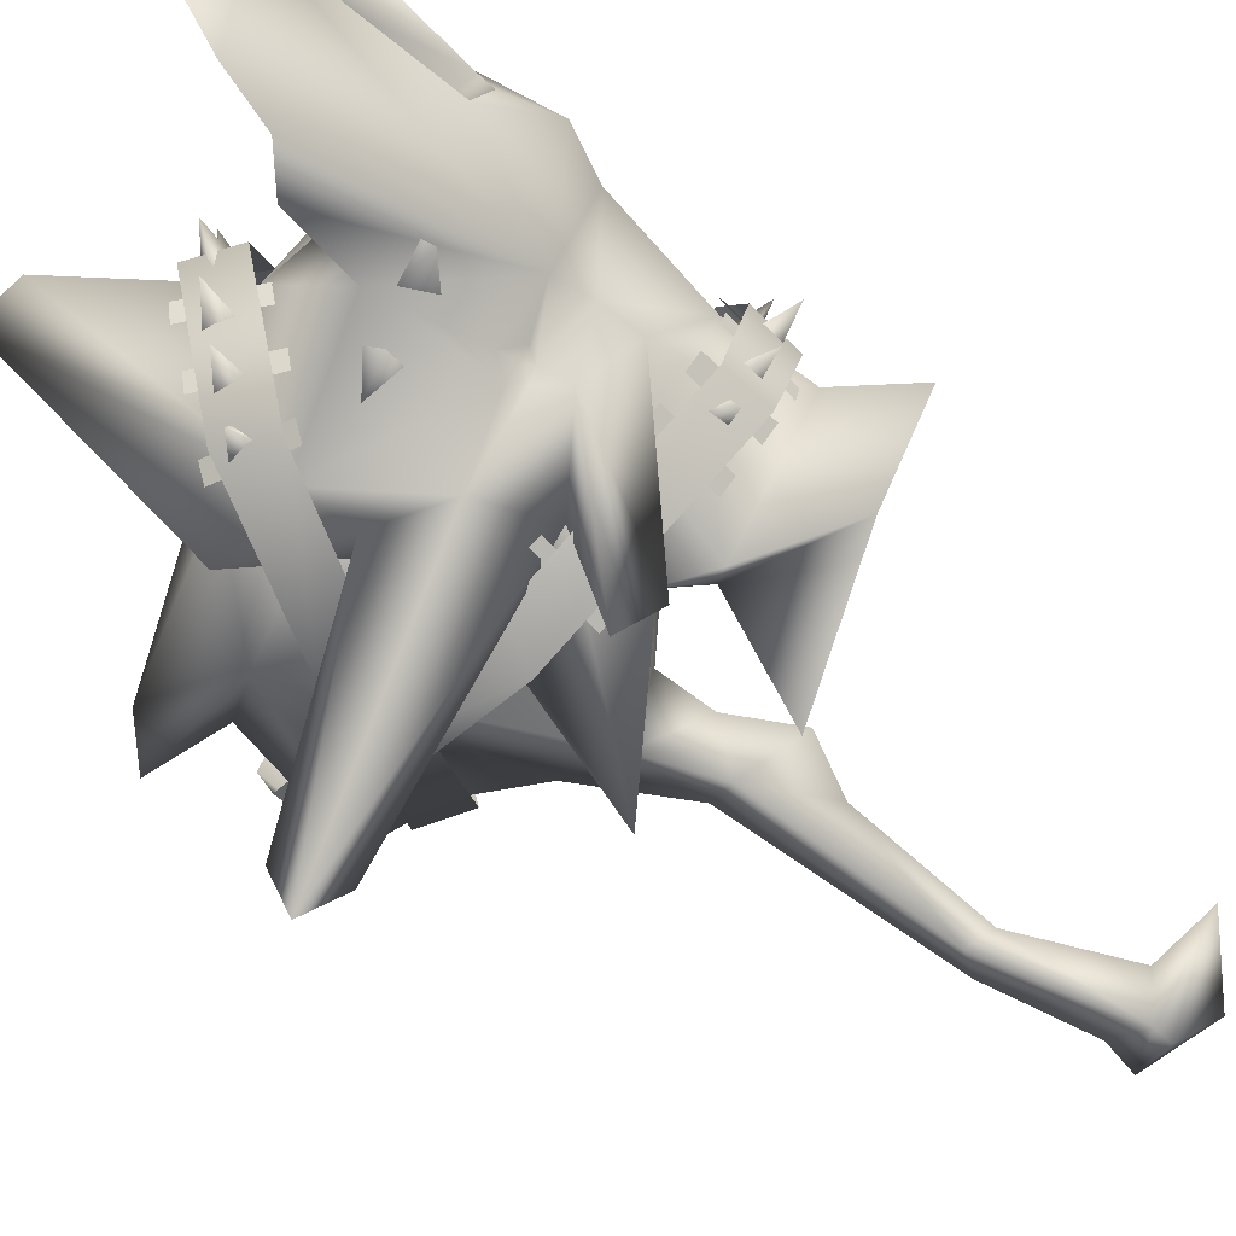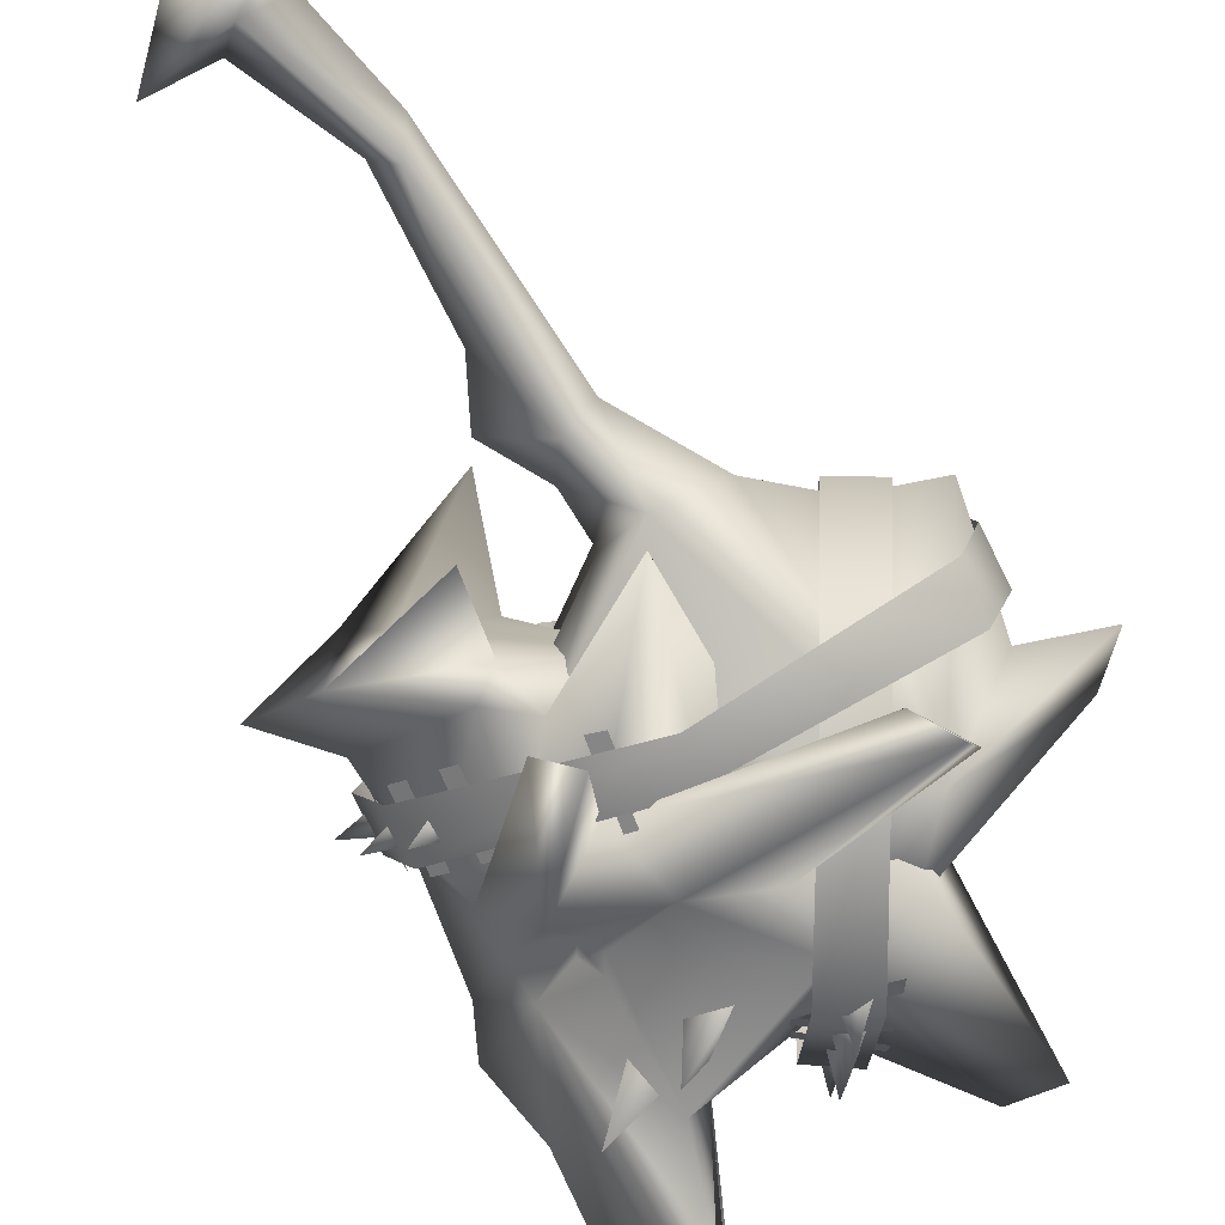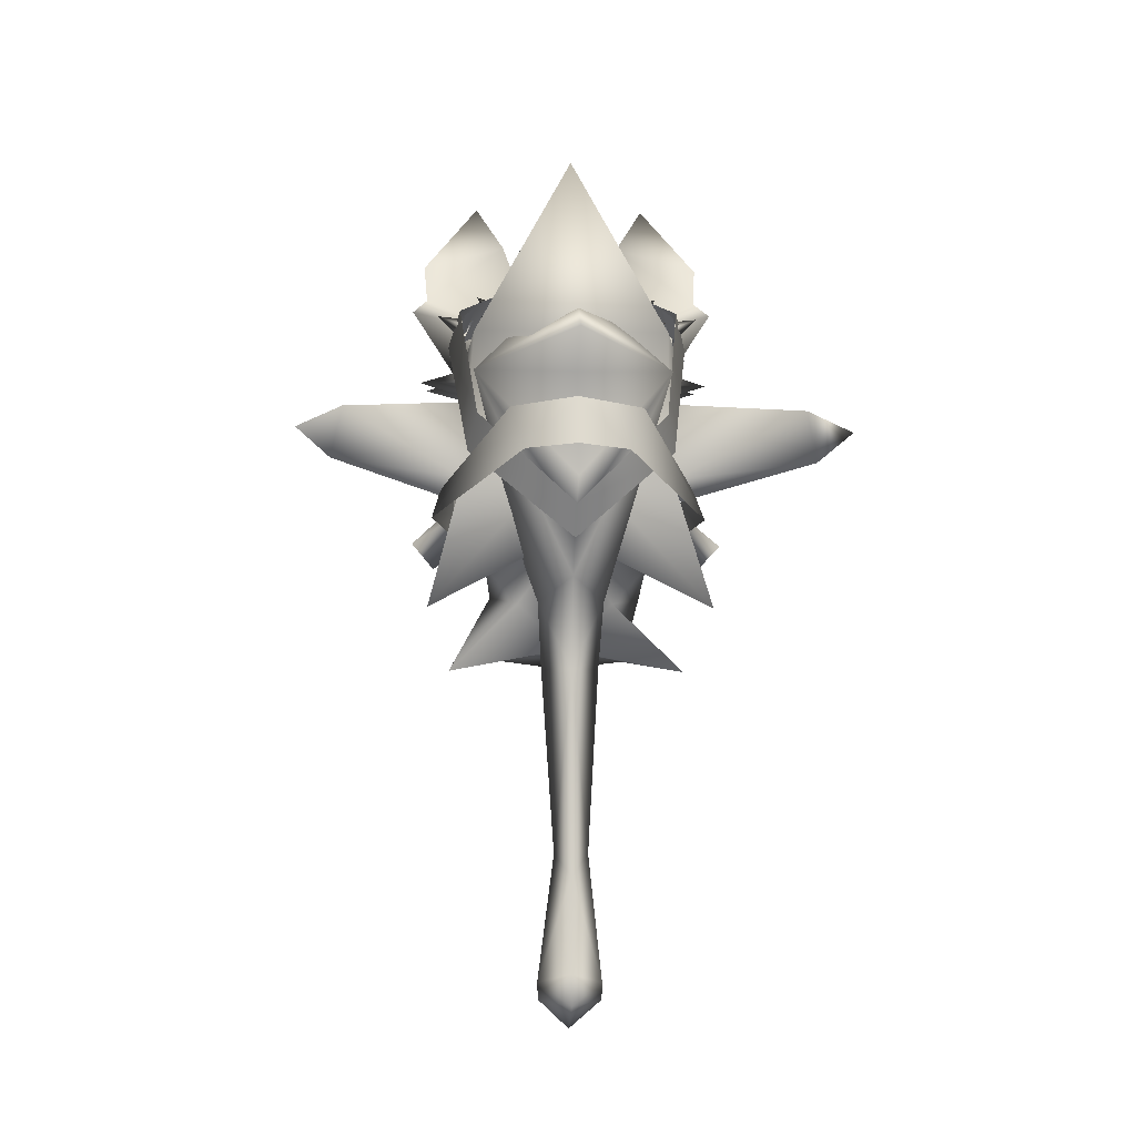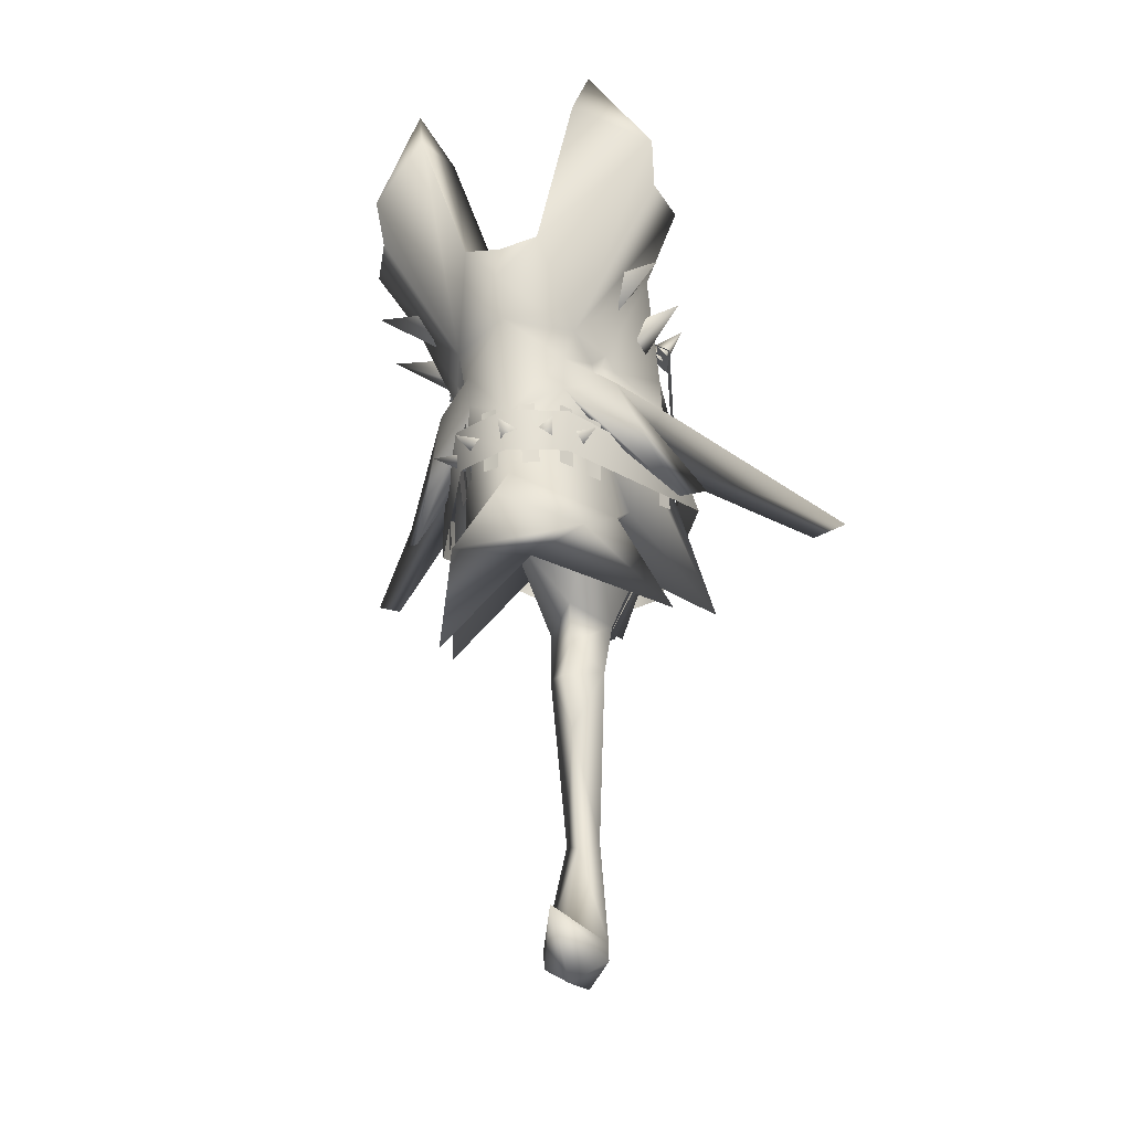
<metadata>
{"format":"obj","ext":"obj","renderer":"f3d","projection":"perspective","resolution":1024,"background":"white","views":[{"elev":-69.2,"azim":56.5,"up":"+Y"},{"elev":-74.3,"azim":-144.6,"up":"+Y"},{"elev":-10.3,"azim":-92.8,"up":"+Z"},{"elev":-36.1,"azim":107.0,"up":"+Z"}]}
</metadata>
<code>
g mesh00
v -14.16 21.76 119.8
v -0.5087 10.66 134.4
v 1.317 18.97 122.2
v 35.44 13.78 122.8
v 48.63 33 131.3
v 43.17 14 134.1
v 48.44 -13.55 115.7
v 39.76 -15 113
v 37.92 -15 110.8
v 4.863 0 105.8
v 9.801 22.94 118.7
v 11 24.03 101.2
v 36.28 0 65.5
v 18.81 -26.75 57.99
v 25.21 -11 74.72
v 47.65 10.81 100.6
v 48.25 10.81 94.63
v 36.7 15.1 96.88
v 28.93 16.61 122.6
v 34.95 34.28 129.7
v 27.24 16.19 133.4
v 45.31 -14.63 63.98
v 18.81 -26.75 57.99
v 38.04 -16.83 113.2
v 37.92 -15 110.8
v 39.76 -15 113
v 37.59 17.81 116.6
v 38.04 16.84 113.2
v 35.22 18.97 113.4
v 47.65 -10.81 100.6
v 39.84 -20.43 106
v 25.42 -30.64 82.61
v -19.44 -52.25 98.52
v 24.62 -21.98 97.49
v -23.84 -59.48 104.2
v 10.7 23.43 129.5
v 22.12 26.59 110.9
v 9.801 22.94 118.7
v 22.82 9.864 84.03
v 7.497 0 72.51
v 22.82 -9.864 84.03
v -1.943 -7.263 70.59
v 7.997 0 -21.4
v 2.857 6.871 -15.16
v 21.23 0 -10.33
v -14.16 -21.76 119.8
v -43.79 0 121.3
v -30.03 0 115.2
v -1.943 -7.263 70.59
v 6.842 0 62.17
v 7.497 0 72.51
v 2.857 -6.871 -15.16
v 3.515 -7.01 -11.54
v -6.164 0 -16.53
v -4.203 0 -9.828
v 1.887 0 137.9
v -35.61 0 127.4
v -0.5087 -10.66 134.4
v 12.05 0 50.25
v 1.751 -6.215 56.17
v -4.672 0 55.52
v -13.24 0 74.51
v -23.53 0 85.22
v -37.05 0 91.29
v -13.24 0 74.51
v 1.317 -18.97 122.2
v 34.95 -34.28 129.7
v 27.24 -16.19 133.4
v 20.9 -20.89 126.6
v -23.83 49.59 108.8
v -23.84 59.48 104.2
v -19.44 52.25 98.52
v -23.84 -59.48 104.2
v -23.83 -49.59 108.8
v 48.63 -33 131.3
v 43.17 -14 134.1
v 35.15 -20.99 132.1
v 35.15 20.99 132.1
v 43.17 14 134.1
v 48.63 33 131.3
v 35.15 20.99 132.1
v 37.59 -17.81 116.6
v 38.04 -27.83 135.8
v 35.22 -18.97 113.4
v 19.41 -35.45 87.42
v 24.62 -21.98 97.49
v 25.42 -30.64 82.61
v 36.7 -15.1 96.88
v -5.219 21.65 131.3
v 60.87 20.98 182.5
v 53.66 33.97 164.5
v 54.32 14.24 170.2
v 49.4 33.16 154.7
v 37.68 6.007 140.9
v -2.49 31.45 69.28
v 9.863 0 87.74
v 4.863 0 105.8
v -2.49 -31.45 69.28
v 11 -24.03 101.2
v 23.02 -18.62 82.61
v 36.7 -15.1 96.88
v 24.62 -21.98 97.49
v 27.24 -16.19 133.4
v 34.95 -34.28 129.7
v 28.93 -16.61 122.6
v 20.9 -20.89 126.6
v 35.15 -20.99 132.1
v 35.44 -13.78 122.8
v 48.63 -33 131.3
v 43.17 -14 134.1
v 52.57 0 92.53
v -1.614 0 172.1
v -5.219 -21.65 131.3
v 9.801 -22.94 118.7
v 11 -24.03 101.2
v 25.42 30.64 82.61
v 39.84 20.43 106
v 48.25 11.23 108.4
v 60.27 -8.432 135.2
v 61.47 0 132.5
v 37.68 -6.007 140.9
v 36.7 15.1 96.88
v 25.42 30.64 82.61
v 24.62 21.98 97.49
v 19.41 35.45 87.42
v 9.863 0 87.74
v 29.63 17.42 76.61
v 25.21 11 74.72
v 23.02 18.62 82.61
v 53.66 -33.97 164.5
v 49.4 -33.16 154.7
v 43.45 -36.42 149.9
v 20.9 20.89 126.6
v 60.27 8.432 135.2
v 37.68 6.007 140.9
v 23.55 0 143.8
v 20.9 20.89 126.6
v 27.24 16.19 133.4
v 34.95 34.28 129.7
v 60.87 -20.98 182.5
v 65.37 -18.36 168.8
v 54.32 -14.24 170.2
v 60.27 -8.432 135.2
v 37.68 -6.007 140.9
v -1.614 0 172.1
v -5.219 -21.65 131.3
v 10.7 -25.23 129.5
v 9.801 -22.94 118.7
v 22.12 -26.59 110.9
v 37.68 6.007 140.9
v 60.27 8.432 135.2
v 54.32 14.24 170.2
v 65.37 18.36 168.8
v 60.87 20.98 182.5
v 29.63 -17.42 76.61
v 51.71 0 76.38
v 48.25 -10.81 94.63
v 48.25 -10.81 94.63
v 36.7 -15.1 96.88
v 38.04 27.83 135.8
v 43.45 36.42 149.9
v 48.44 13.55 115.7
v 49.4 33.16 154.7
v 53.66 33.97 164.5
v 36.26 -17.97 110.5
v 39.76 15 113
v 37.59 -17.81 116.6
v 35.22 -18.97 113.4
v 37.92 15 110.8
v 36.26 17.97 110.5
v 43.45 -36.42 149.9
v 37.68 -6.007 140.9
v 49.4 -33.16 154.7
v 54.32 -14.24 170.2
v 53.66 -33.97 164.5
v 60.87 -20.98 182.5
v 43.45 36.42 149.9
v 23.55 0 143.8
v 7.997 0 169.7
v 48.25 -11.23 108.4
v 58.47 0 114.5
v -5.219 21.65 131.3
v 60.27 8.432 135.2
v 61.47 0 132.5
v 63.34 0 122.7
v 60.27 -8.432 135.2
v 65.37 -18.36 168.8
v 60.87 -20.98 182.5
v 11 24.03 101.2
v 24.62 21.98 97.49
v 36.7 15.1 96.88
v 48.25 10.81 94.63
v 52.57 0 92.53
v -1.943 7.263 70.59
v 1.751 6.371 56.17
v -2.288 3.69 15.64
v 5.743 0 40.15
v 1.594 0 12.53
v -2.288 -3.69 15.64
v -6.469 0 10.66
v 3.515 7.01 -11.54
v 8.632 0 -8.402
v -1.943 7.263 70.59
v 23.46 0 81.59
v -23.84 59.48 104.2
v 24.62 21.98 97.49
v 11 24.03 101.2
v 9.801 22.94 118.7
v 19.41 35.45 87.42
v 11 -24.03 101.2
v -23.83 -49.59 108.8
v 9.801 -22.94 118.7
v 19.41 -35.45 87.42
v 60.87 20.98 182.5
v 65.37 18.36 168.8
v 36.26 -17.97 110.5
v 18.81 26.75 57.99
v 45.31 14.63 63.98
v 60.59 0 64.27
v 35.22 18.97 113.4
v 37.59 17.81 116.6
v 39.76 15 113
v 37.92 15 110.8
v 36.26 17.97 110.5
f 1 2 3
f 4 5 6
f 7 8 9
f 10 11 12
f 13 14 15
f 16 17 18
f 19 20 21
f 22 15 23
f 24 25 26
f 27 28 29
f 30 31 32
f 33 34 35
f 36 37 38
f 3 39 1
f 40 41 42
f 43 44 45
f 46 47 48
f 49 50 51
f 52 53 54
f 54 53 55
f 2 1 56
f 56 1 57
f 56 57 58
f 59 50 60
f 60 50 49
f 60 49 61
f 61 49 62
f 1 63 64
f 65 42 46
f 46 42 41
f 46 41 66
f 67 68 69
f 70 71 72
f 33 73 74
f 75 76 77
f 78 79 80
f 5 4 81
f 8 7 82
f 82 7 83
f 82 83 84
f 85 86 87
f 87 86 88
f 87 88 30
f 11 10 89
f 90 91 92
f 92 91 93
f 92 93 94
f 95 96 97
f 97 96 98
f 97 98 99
f 100 101 102
f 103 104 105
f 105 104 106
f 107 108 109
f 109 108 110
f 14 13 22
f 17 16 111
f 112 89 113
f 113 89 10
f 113 10 114
f 114 10 115
f 116 117 16
f 16 117 118
f 16 118 111
f 119 120 121
f 16 122 123
f 123 122 124
f 123 124 125
f 126 100 98
f 98 100 102
f 98 102 99
f 127 128 129
f 129 128 126
f 129 126 95
f 130 131 7
f 7 131 132
f 7 132 83
f 20 19 133
f 134 135 120
f 120 135 136
f 120 136 121
f 137 138 139
f 140 141 142
f 142 141 143
f 142 143 144
f 145 146 147
f 147 146 148
f 147 148 149
f 150 151 152
f 152 151 153
f 152 153 154
f 15 22 155
f 155 22 156
f 155 156 157
f 111 30 158
f 158 30 159
f 160 161 162
f 162 161 163
f 162 163 164
f 25 24 165
f 28 27 166
f 26 167 24
f 24 167 168
f 24 168 165
f 166 169 28
f 28 169 170
f 28 170 29
f 83 171 172
f 172 171 173
f 172 173 174
f 174 173 175
f 174 175 176
f 93 177 94
f 94 177 160
f 94 160 178
f 178 160 36
f 178 36 179
f 31 30 180
f 180 30 111
f 180 111 181
f 181 111 118
f 181 118 162
f 38 182 36
f 36 182 145
f 36 145 179
f 179 145 147
f 179 147 178
f 183 184 185
f 185 184 186
f 185 186 7
f 7 186 187
f 7 187 130
f 130 187 188
f 97 189 95
f 95 189 190
f 95 190 129
f 129 190 191
f 129 191 127
f 127 191 192
f 127 192 156
f 156 192 193
f 156 193 157
f 62 194 61
f 61 194 195
f 61 195 196
f 196 195 197
f 196 197 198
f 198 197 199
f 198 199 53
f 53 199 200
f 53 200 55
f 55 200 201
f 55 201 54
f 202 45 201
f 201 45 44
f 201 44 54
f 54 44 43
f 54 43 52
f 52 43 45
f 52 45 53
f 53 45 202
f 53 202 198
f 198 202 201
f 198 201 196
f 196 201 200
f 196 200 61
f 61 200 199
f 61 199 60
f 60 199 197
f 60 197 59
f 59 197 195
f 59 195 50
f 50 195 194
f 50 194 51
f 66 58 46
f 46 58 57
f 46 57 47
f 47 57 1
f 47 1 48
f 48 1 64
f 48 64 46
f 46 64 63
f 46 63 65
f 65 63 1
f 65 1 203
f 203 1 39
f 203 39 40
f 40 39 204
f 40 204 41
f 205 206 72
f 72 206 207
f 72 207 70
f 70 207 208
f 70 208 205
f 205 208 37
f 205 37 206
f 206 37 117
f 206 117 209
f 209 117 116
f 34 33 210
f 210 33 211
f 210 211 212
f 212 211 35
f 212 35 149
f 149 35 34
f 149 34 31
f 31 34 213
f 31 213 32
f 214 215 164
f 164 215 183
f 164 183 162
f 162 183 185
f 162 185 181
f 181 185 7
f 181 7 180
f 180 7 9
f 180 9 31
f 31 9 216
f 31 216 149
f 149 216 84
f 149 84 147
f 147 84 83
f 147 83 178
f 178 83 172
f 157 101 155
f 155 101 100
f 155 100 15
f 15 100 126
f 15 126 13
f 13 126 128
f 13 128 217
f 217 128 127
f 217 127 218
f 218 127 156
f 218 156 219
f 219 156 22
f 219 22 218
f 218 22 13
f 218 13 217
f 37 36 220
f 220 36 160
f 220 160 221
f 221 160 162
f 221 162 222
f 222 162 118
f 222 118 223
f 223 118 117
f 223 117 224
f 224 117 37
f 224 37 220
v -30.01 14.12 107.5
v -32.43 11.06 97.95
v -34.36 0 108.8
v 14.53 30.06 140.3
v 13.46 24.22 134.1
v 8.921 24.79 136.7
v 55.9 10.88 85.88
v 47.62 8.258 84.67
v 48.48 8.715 89.83
v 19.82 21.01 146.6
v 17.43 17.4 139.3
v 13.17 18.2 142.3
v 8.921 -24.79 136.7
v 14.53 -30.06 140.3
v 12.76 -21.77 138.8
v 48.31 18.37 87.01
v 42.37 12.05 85.79
v 42.89 12.86 90.96
v 23.63 11.37 151.6
v 20.79 9.421 143.8
v 16.68 9.869 147.1
v 19.59 25.82 100.6
v 16.02 26.17 86.82
v 22.71 25.02 99.8
v 19.23 24.58 86
v 26.73 0.3794 154.9
v 19.77 1.94 150.5
v 21.8 -2.745 148.8
v 22.71 -25.02 99.8
v 19.23 -24.58 86
v 19.59 -25.82 100.6
v 16.02 -26.17 86.82
v 10.62 15.3 145.4
v 12.07 12.26 147
v 21.09 16.75 136.1
v 22.55 13.71 137.7
v 6.238 -21.3 140
v 4.415 -23.62 137.7
v 18.85 -25.11 133.3
v 17.02 -27.43 131
v 42.46 -14.8 95.18
v 39.43 -16.77 95.64
v 39.46 -13.84 81.61
v 36.43 -15.81 82.07
v 16.31 -13.97 143.3
v 13.17 -18.2 142.3
v 19.82 -21.01 146.6
v 13.17 -18.2 142.3
v 17.43 -17.4 139.3
v 19.82 -21.01 146.6
v 16.31 -13.97 143.3
v 12.76 -21.77 138.8
v 14.53 -30.06 140.3
v 13.46 -24.22 134.1
v 4.415 23.62 137.7
v 6.238 21.3 140
v 17.02 27.43 131
v 18.85 25.11 133.3
v 7.973 30.84 91.27
v 19.77 1.94 150.5
v 26.73 0.3794 154.9
v 23.82 1.94 147.1
v 21.8 -2.745 148.8
v 14.53 30.06 140.3
v 8.921 24.79 136.7
v 12.76 21.77 138.8
v 12.76 21.77 138.8
v 19.82 21.01 146.6
v 13.17 18.2 142.3
v 16.31 13.97 143.3
v 53.11 5.992 92.86
v 53.92 2.445 92.64
v 49.97 6.29 79.29
v 50.78 2.745 79.07
v 46.94 12.65 94.36
v 49.96 10.66 93.91
v 44.18 11.97 80.73
v 47.2 9.986 80.28
v 52.18 3.206 86.13
v 52.66 -1.568 88.72
v 60.22 0.02178 84.77
v 55.9 10.88 85.88
v 48.48 8.715 89.83
v 50.3 4.275 87.25
v 19.57 -5.353 147.1
v 16.68 -9.869 147.1
v 23.63 -11.37 151.6
v 50.3 -4.275 87.25
v 55.9 -10.88 85.88
v 47.62 -8.258 84.67
v 48.48 -8.715 89.83
v 16.68 -9.869 147.1
v 20.79 -9.421 143.8
v 23.63 -11.37 151.6
v 19.57 -5.353 147.1
v 50.3 -4.275 87.25
v 48.48 -8.715 89.83
v 55.9 -10.88 85.88
v 54.2 0 80.71
v 48.62 11.94 82
v 50.4 12.83 91.21
v 13.58 28.98 99
v 7.973 -30.84 91.27
v 48.62 -11.94 82
v 50.4 -12.83 91.21
v 55.98 0 90.31
v 14.48 5.751 151
v 15.9 2.705 152.6
v 24.31 6.201 141.2
v 25.73 3.155 142.8
v 15.9 -2.705 152.6
v 14.48 -5.751 151
v 25.73 -3.155 142.8
v 24.31 -6.201 141.2
v 12.07 -12.26 147
v 10.62 -15.3 145.4
v 22.55 -13.71 137.7
v 21.09 -16.75 136.1
v 52.18 3.206 86.13
v 60.22 0.02178 84.77
v 51.69 -1.568 83.56
v 52.66 -1.568 88.72
v 48.31 18.37 87.01
v 42.89 12.86 90.96
v 46.66 9.88 88.37
v 50.3 4.275 87.25
v 16.31 13.97 143.3
v 23.63 11.37 151.6
v 16.68 9.869 147.1
v 19.57 5.353 147.1
v 49.96 -10.66 93.91
v 46.94 -12.65 94.36
v 47.2 -9.986 80.28
v 44.18 -11.97 80.73
v 46.66 9.88 88.37
v 19.57 5.353 147.1
v 46.66 -9.88 88.37
v 42.89 -12.86 90.96
v 48.31 -18.37 87.01
v 42.37 -12.05 85.79
v 53.92 -2.445 92.64
v 53.11 -5.992 92.86
v 50.78 -2.745 79.07
v 49.97 -6.29 79.29
v 39.43 16.77 95.64
v 42.46 14.8 95.18
v 36.43 15.81 82.07
v 39.46 13.84 81.61
v -11.95 20.94 110.8
v 9.272 24.9 140.1
v 16.69 27.54 133.3
v 20.15 0 154.2
v 27.57 0 148
v 16.69 -27.54 133.3
v -35.95 0 98.39
v -32.43 -11.06 97.95
v -30.01 -14.12 107.5
v 13.58 -28.98 99
v 9.272 -24.9 140.1
v -11.95 -20.94 110.8
v -5.286 -22.95 103.7
v -30.1 0 86.81
v -22.33 0 81.05
v -5.286 22.95 103.7
f 225 226 227
f 228 229 230
f 231 232 233
f 234 235 236
f 237 238 239
f 240 241 242
f 243 244 245
f 246 247 248
f 248 247 249
f 250 251 252
f 253 254 255
f 255 254 256
f 257 258 259
f 259 258 260
f 261 262 263
f 263 262 264
f 265 266 267
f 267 266 268
f 269 270 271
f 272 273 274
f 274 273 275
f 276 277 278
f 279 280 281
f 281 280 282
f 226 225 283
f 284 285 286
f 286 285 287
f 288 289 290
f 229 228 291
f 292 293 294
f 295 296 297
f 297 296 298
f 299 300 301
f 301 300 302
f 303 304 305
f 306 307 308
f 309 310 311
f 312 313 314
f 314 313 315
f 316 317 318
f 318 317 319
f 320 321 322
f 323 324 325
f 325 324 283
f 325 283 326
f 326 283 225
f 327 328 329
f 329 328 323
f 329 323 330
f 330 323 325
f 331 332 333
f 333 332 334
f 335 336 337
f 337 336 338
f 339 340 341
f 341 340 342
f 343 344 345
f 345 344 346
f 347 348 349
f 232 231 350
f 235 234 351
f 238 237 278
f 352 353 354
f 355 356 357
f 357 356 358
f 241 240 359
f 244 243 360
f 361 362 363
f 363 362 364
f 363 364 361
f 365 366 367
f 367 366 368
f 369 370 371
f 371 370 372
f 373 374 375
f 375 374 376
f 375 376 377
f 377 376 378
f 226 379 227
f 227 379 380
f 227 380 381
f 381 380 327
f 381 327 382
f 382 327 329
f 376 383 378
f 378 383 384
f 378 384 385
f 385 384 386
f 385 386 387
f 387 386 373
f 387 373 388
f 388 373 375

</code>
